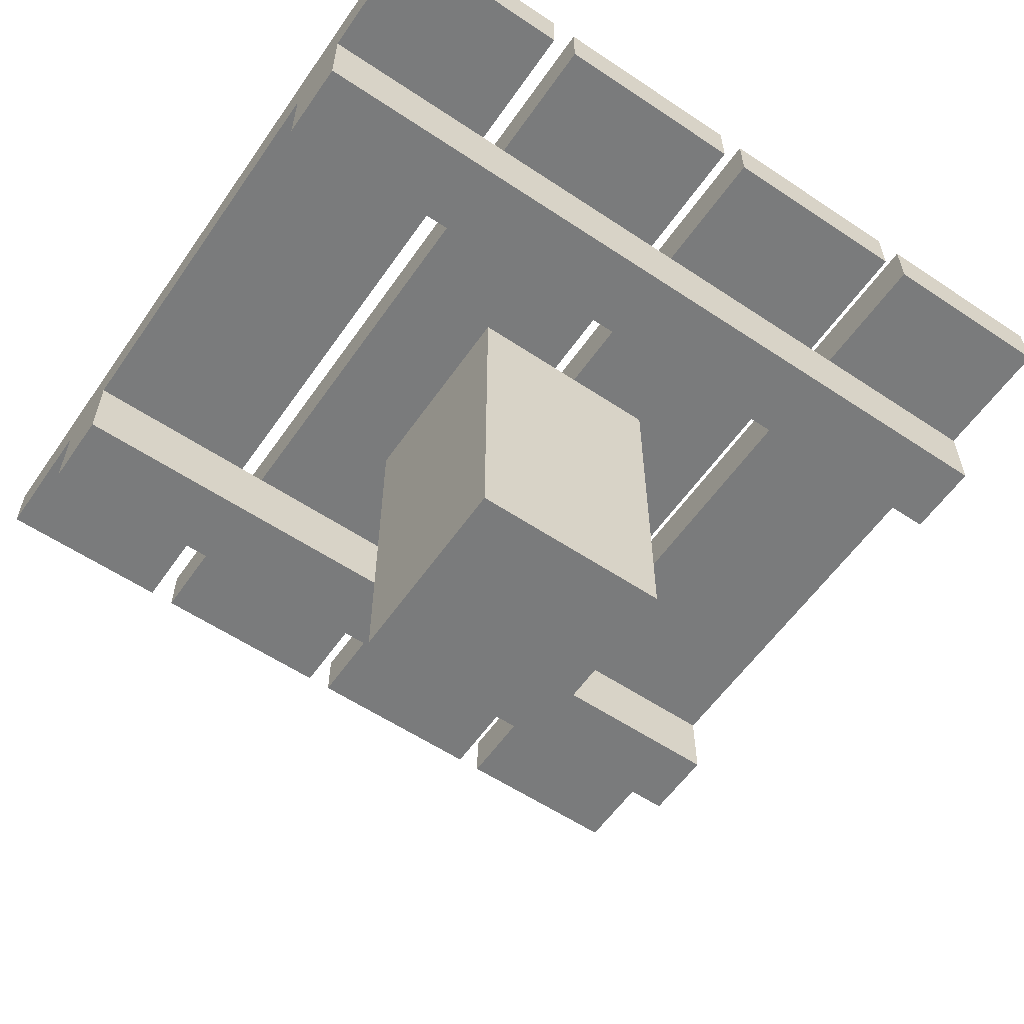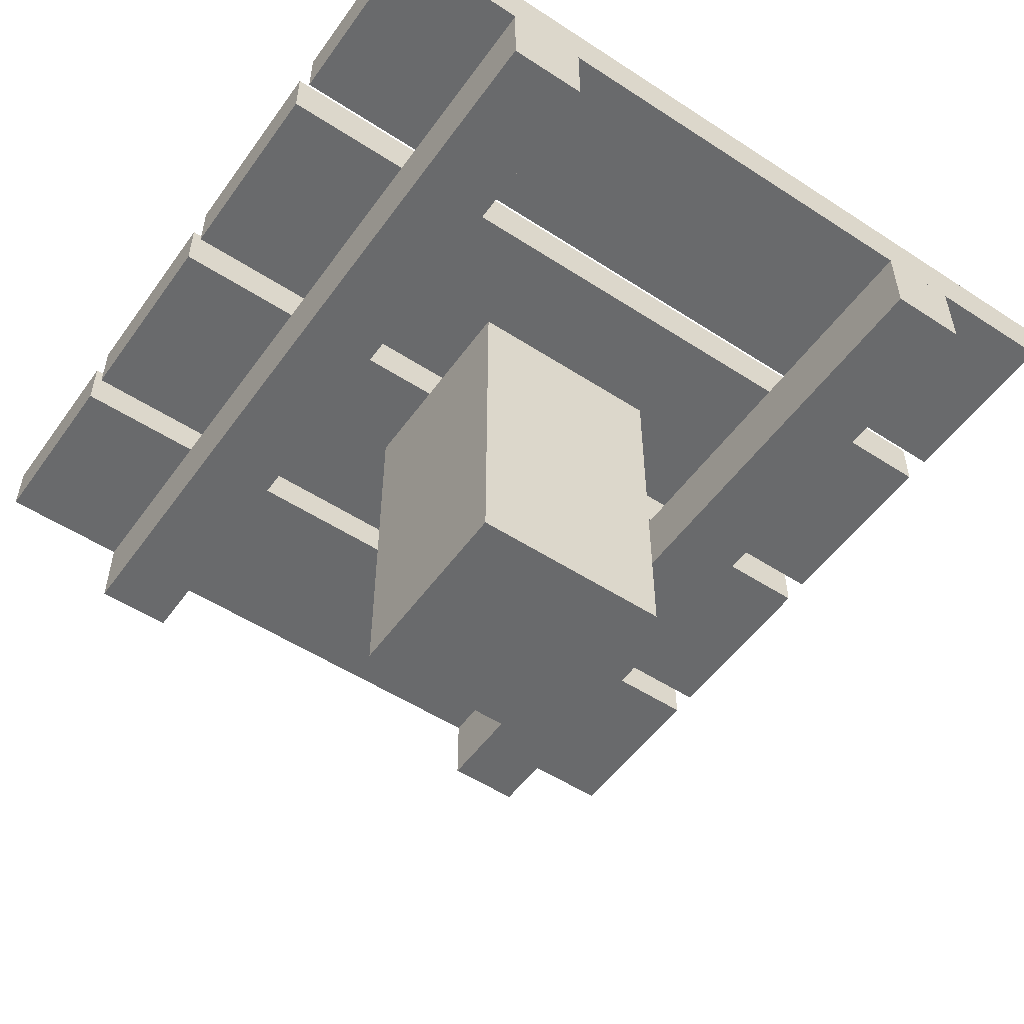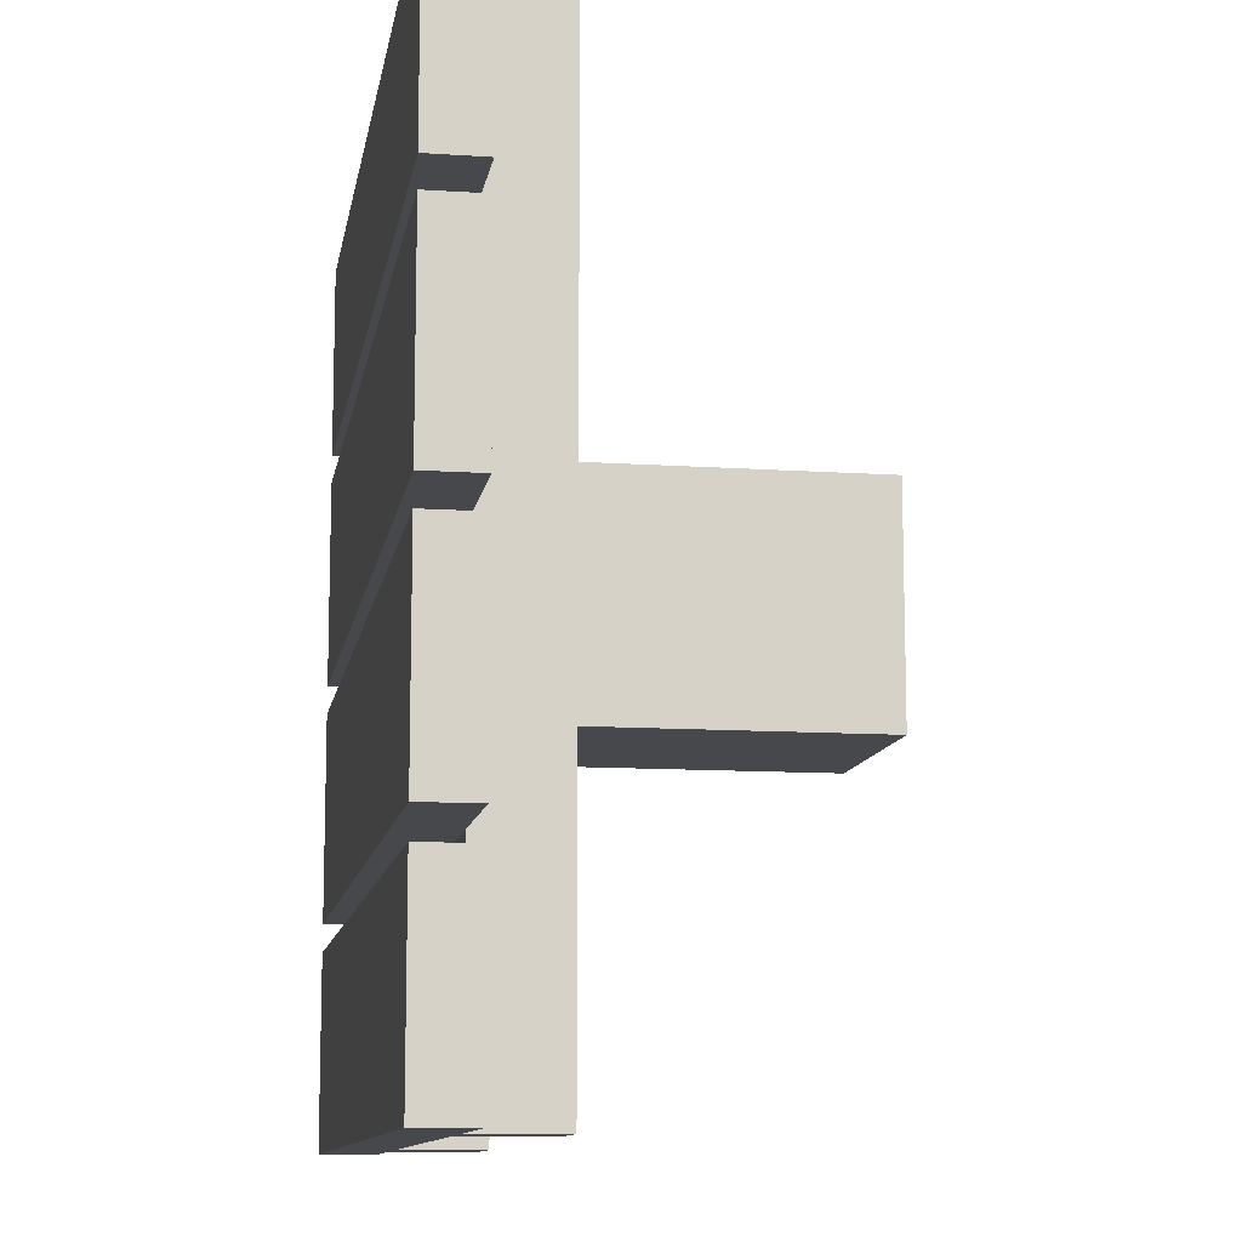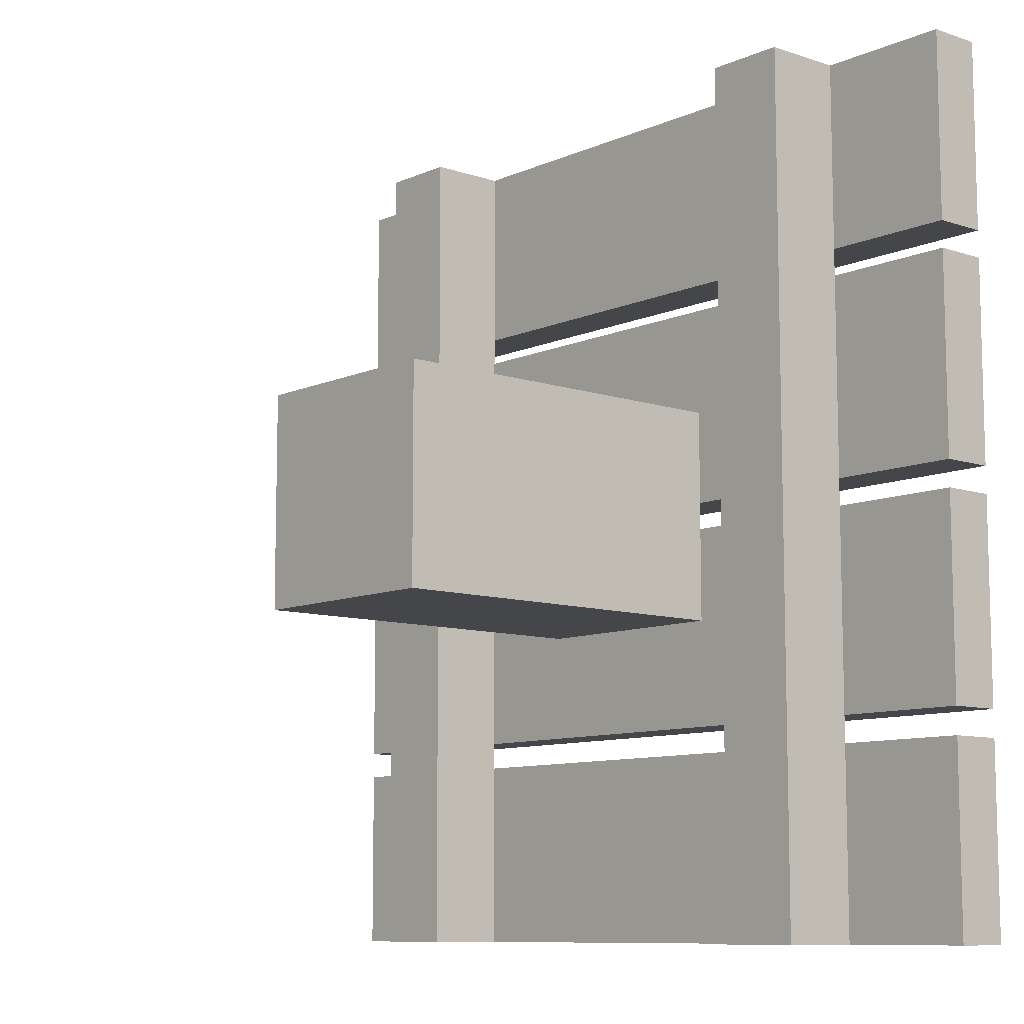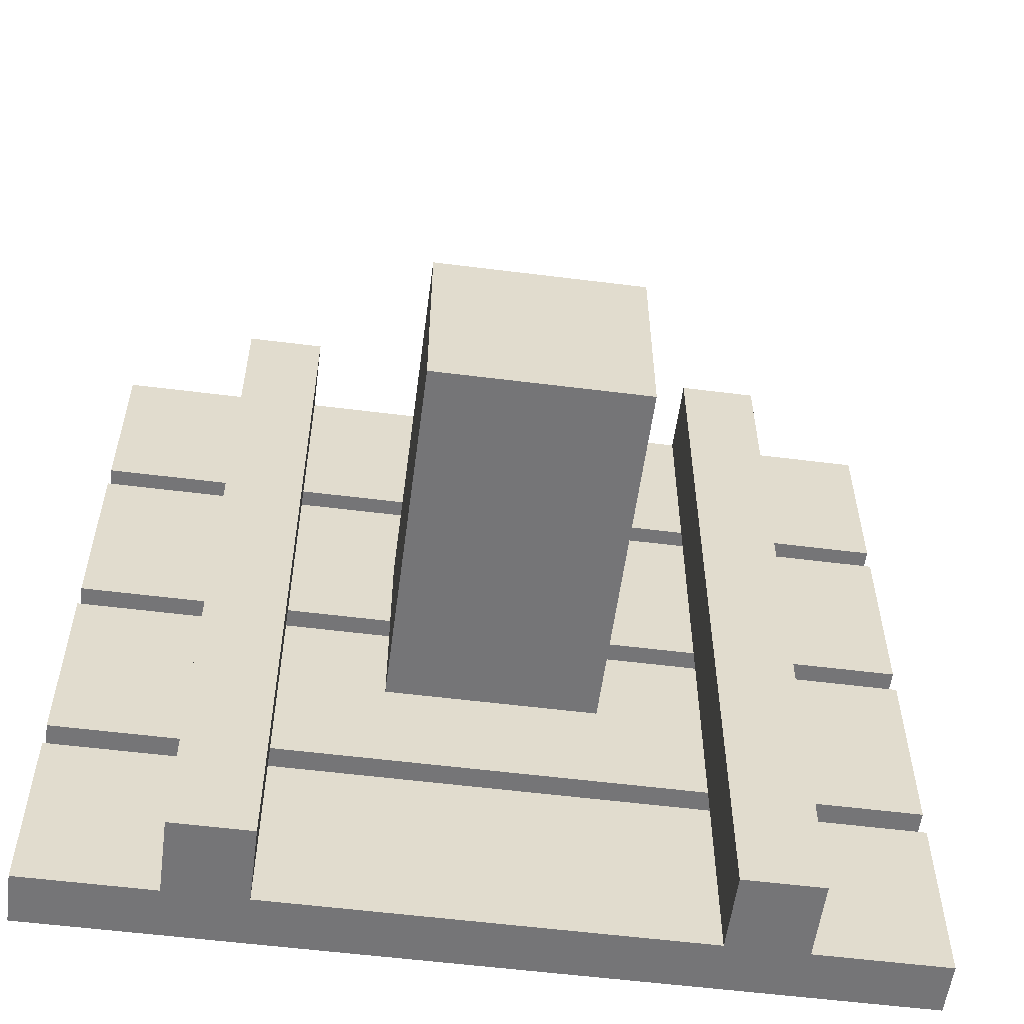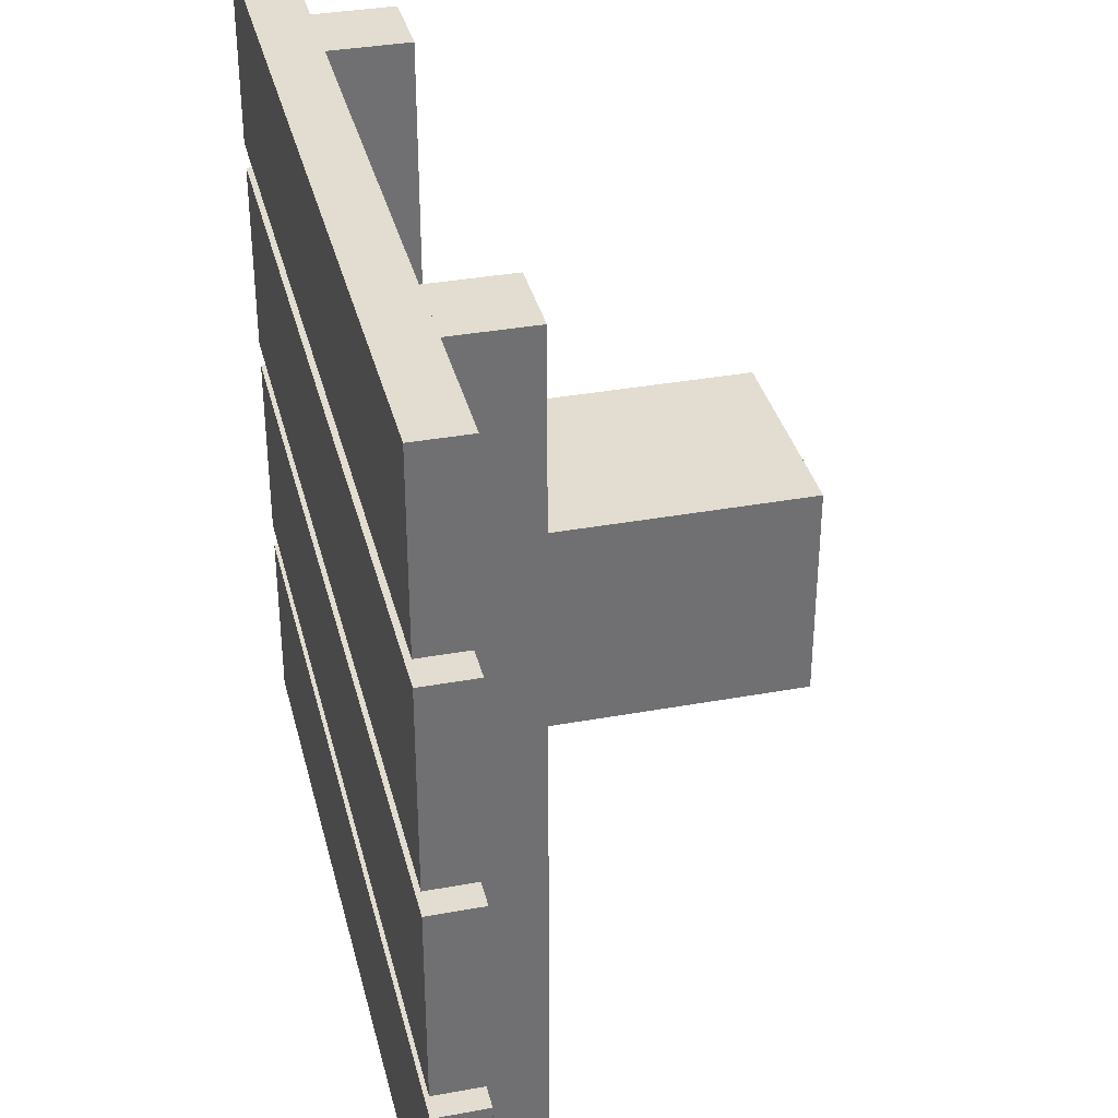
<metadata>
{"format":"obj","ext":"obj","renderer":"f3d","projection":"perspective","resolution":1024,"background":"white","views":[{"elev":-58.3,"azim":-124.6,"up":"+Y"},{"elev":-52.9,"azim":-34.9,"up":"+Y"},{"elev":-11.3,"azim":-99.4,"up":"+Z"},{"elev":-9.5,"azim":48.9,"up":"+Z"},{"elev":-56.6,"azim":-7.5,"up":"+Z"},{"elev":35.3,"azim":-103.6,"up":"+Z"}]}
</metadata>
<code>
v 1 0.4375 0
v 1 0.5 0
v 1 0.5 0.2188
v 1 0.4375 0.2188
v 1 0.4375 0.25
v 1 0.5 0.25
v 1 0.5 0.4844
v 1 0.4375 0.4844
v -1.192e-07 0.5 0.25
v 0 0.5 0.4844
v 0 0.4375 0.4844
v -1.192e-07 0.4375 0.25
v 1 0.4375 0.5156
v 1 0.5 0.5156
v 1 0.5 0.75
v 1 0.4375 0.75
v 0 0.4375 0.5156
v 0 0.5 0.5156
v 0 0.5 0.75
v 0 0.4375 0.75
v 1 0.5 1
v 0 0.5 1
v 0 0.4375 1
v 1 0.4375 1
v 0.8437 0.3438 0
v 0.8437 0.4375 0
v 0.8438 0.4375 1
v 0.8438 0.3438 1
v 0.75 0.3438 0
v 0.75 0.3438 1
v 0.75 0.4375 0
v 0.75 0.4375 1
v -1.192e-07 0.5 5.96e-08
v -1.192e-07 0.5 0.2188
v -1.192e-07 0.4375 5.96e-08
v -1.192e-07 0.4375 0.2188
v 0.25 0.3438 5.96e-08
v 0.1562 0.3438 5.96e-08
v 0.1562 0.4375 5.96e-08
v 0.25 0.4375 5.96e-08
v 0.25 0.4375 1
v 0.25 0.3438 1
v 0.1562 0.3438 1
v 0.1562 0.4375 1
v 0 0.5 0.7813
v 0 0.4375 0.7813
v 1 0.5 0.7812
v 1 0.4375 0.7812
v 0.625 0.4375 0.375
v 0.375 0.4375 0.375
v 0.375 0.4375 0.625
v 0.625 0.4375 0.625
v 0.375 0 0.375
v 0.625 0 0.375
v 0.625 0 0.625
v 0.375 0 0.625
g cep_harbormaster_wooddeck_lowpolebottom
f 1 2 3 4
f 5 6 7 8
f 6 9 10 7
f 7 10 11 8
f 5 12 9 6
f 13 14 15 16
f 13 17 18 14
f 14 18 19 15
f 15 19 20 16
f 21 22 23 24
f 18 17 20 19
f 9 12 11 10
f 17 13 16 20
f 12 5 8 11
f 25 26 27 28
f 29 25 28 30
f 26 31 32 27
f 25 29 31 26
f 31 29 30 32
f 27 32 30 28
f 2 33 34 3
f 1 35 33 2
f 33 35 36 34
f 3 34 36 4
f 35 1 4 36
f 37 38 39 40
f 37 40 41 42
f 38 37 42 43
f 39 38 43 44
f 41 44 43 42
f 40 39 44 41
f 45 46 23 22
f 47 45 22 21
f 48 46 45 47
f 48 47 21 24
f 46 48 24 23
f 49 50 51 52
f 53 54 55 56
f 54 49 52 55
f 52 51 56 55
f 50 53 56 51
f 50 49 54 53

</code>
